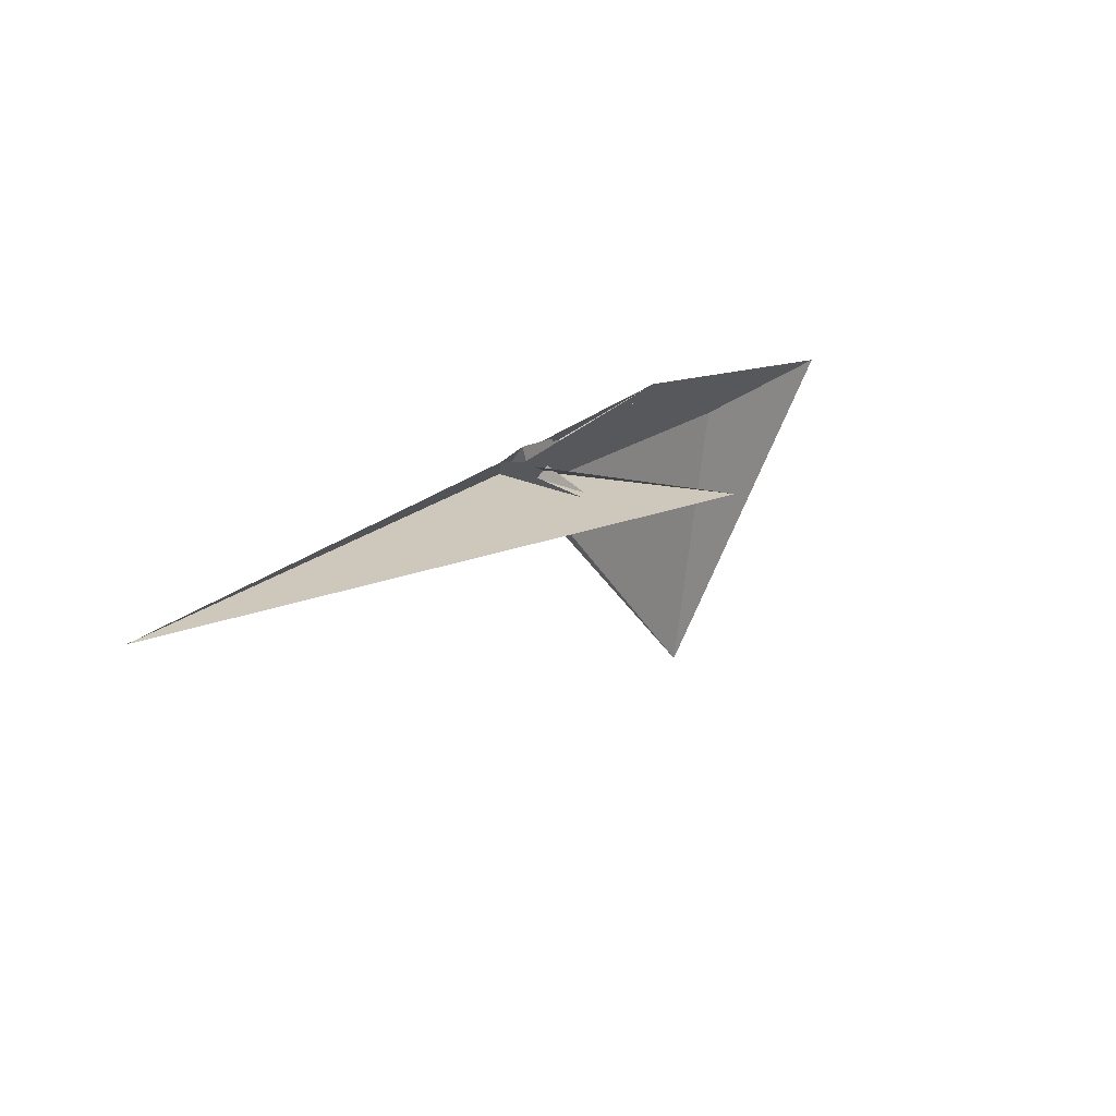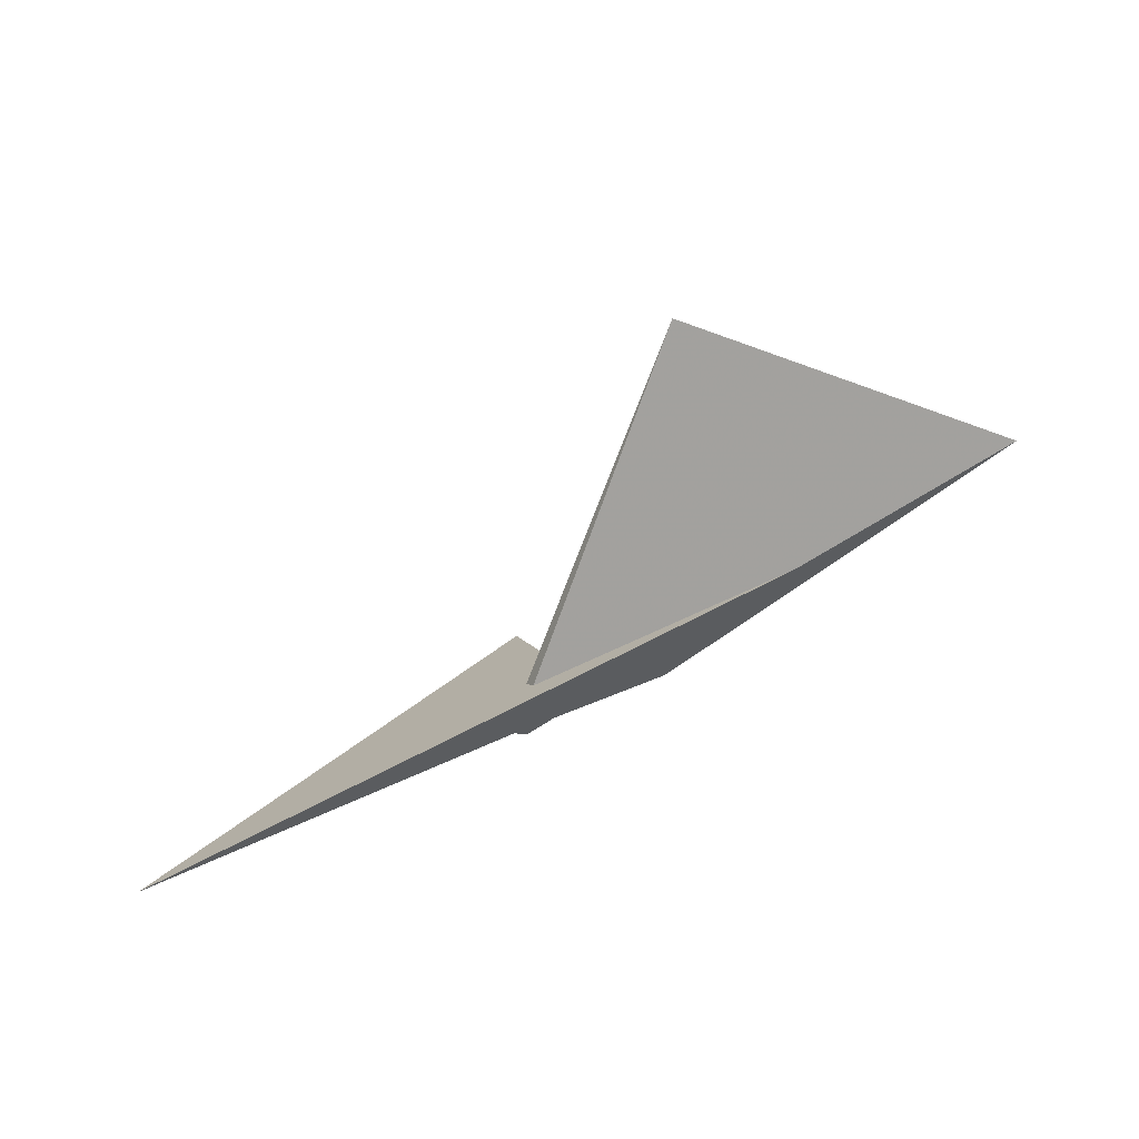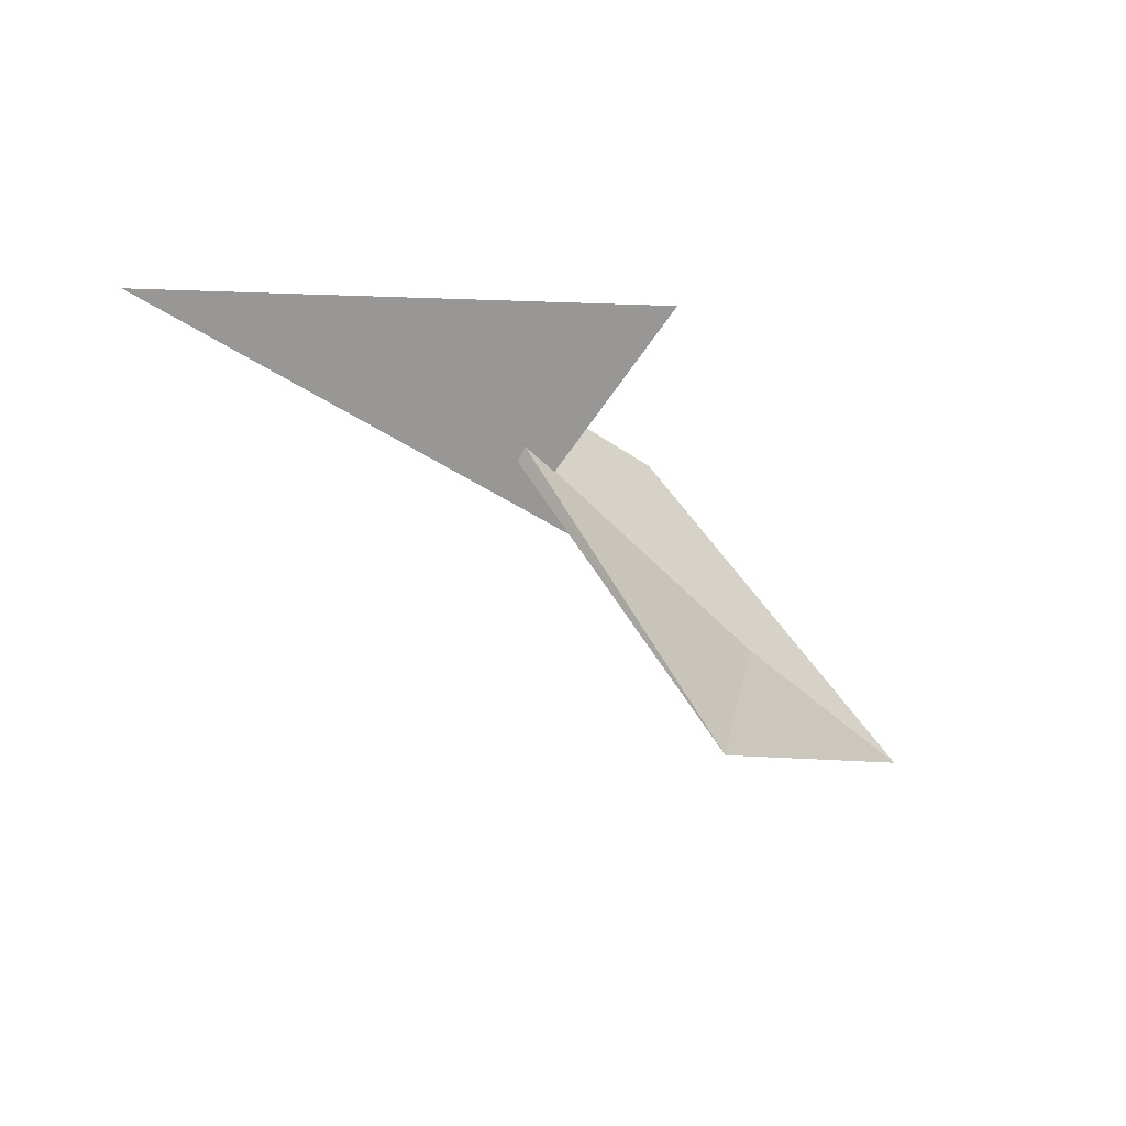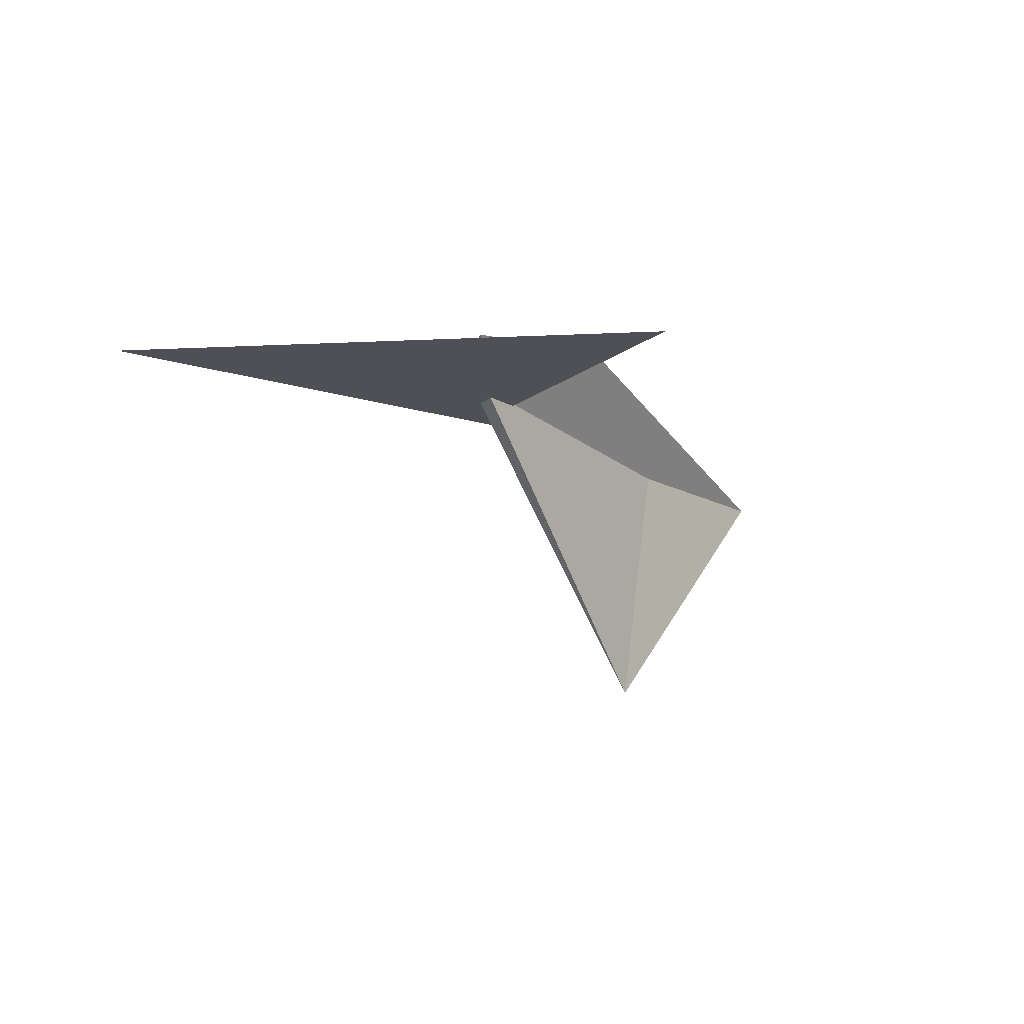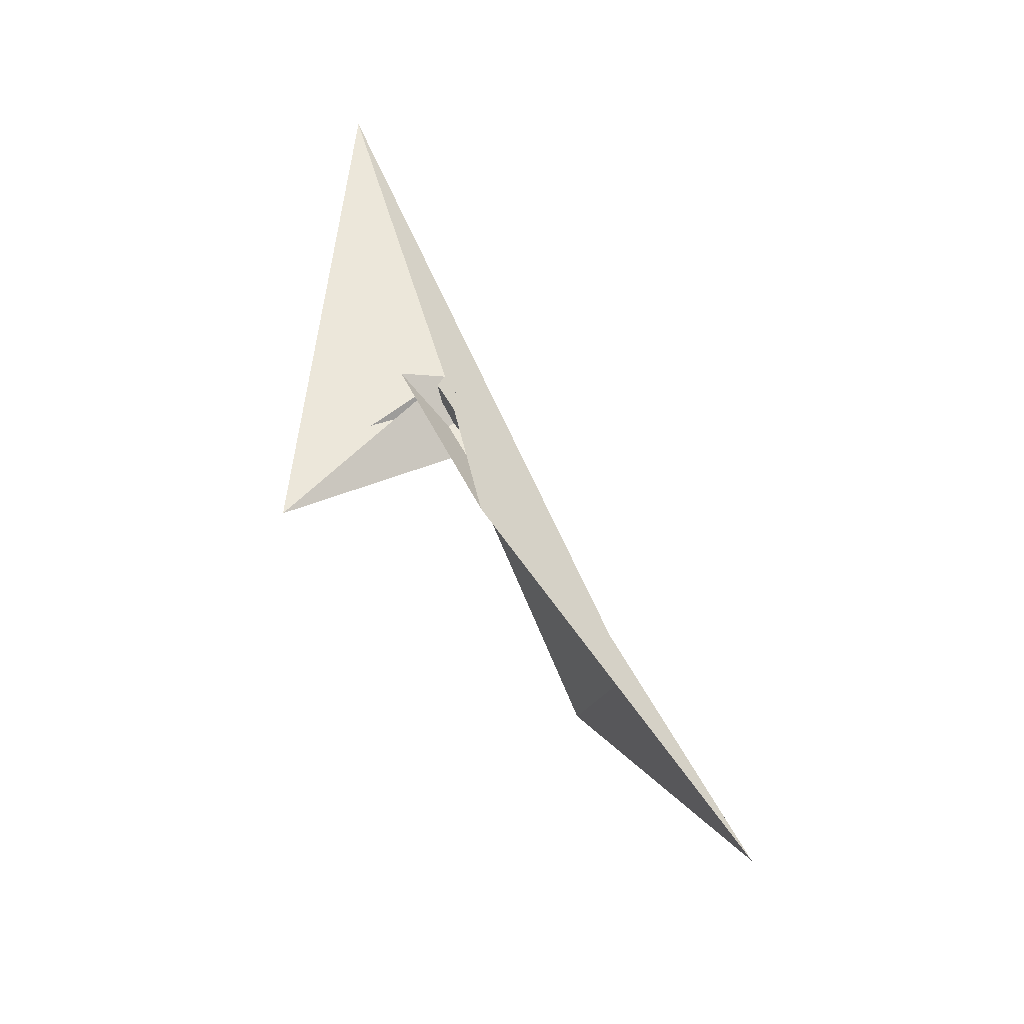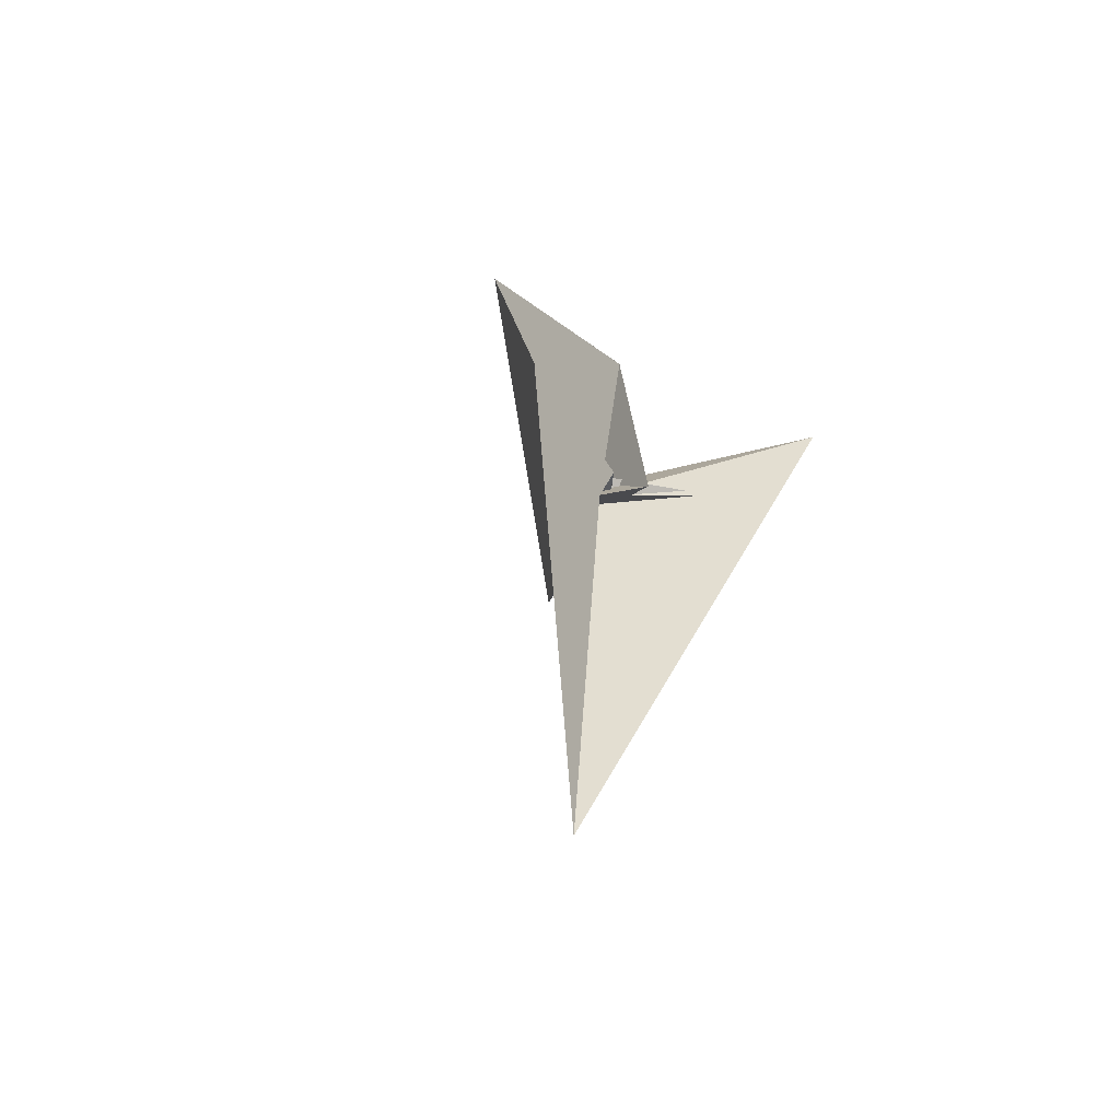
<metadata>
{"format":"obj","ext":"obj","renderer":"f3d","projection":"perspective","resolution":1024,"background":"white","views":[{"elev":24.7,"azim":-69.0,"up":"+Y"},{"elev":-65.3,"azim":20.0,"up":"+Z"},{"elev":-60.0,"azim":-56.7,"up":"+Y"},{"elev":-12.2,"azim":-68.3,"up":"+Y"},{"elev":63.6,"azim":43.7,"up":"+Y"},{"elev":34.1,"azim":-116.5,"up":"+Y"}]}
</metadata>
<code>
v -1.001 0.7344 -0.4073
v -0.212 0.06626 -0.7861
v 2.887 1.766 2.166
v 13.65 -0.904 3.616
v -9.884 -0.9394 -5.585
v 7.161 -0.2033 1.808
v -0.2395 0.3203 -0.536
v -0.8005 1.128 0.07506
v 0.4354 0.9302 0.3531
v 0.07379 0.6394 -0.08628
v 0.06149 0.156 -0.5874
v -1.746 1.145 0.5035
v -0.496 -0.0201 0.1703
v -0.3247 -0.2119 0.205
v -1.655 0.2721 2.455
v -0.2827 0.08195 -0.6413
v -0.03476 -0.2709 -0.4022
v -0.1055 -0.2828 -0.1882
v -0.09154 -0.1415 -0.5788
v 6.332 -7.77 1.82
v -0.2359 -0.2319 0.1189
v 1.273 -0.2085 0.5556
v -0.05954 0.2293 0.4389
v 1.178 0.3314 0.8454
v -0.4544 0.1468 0.2798
v 1.275 -0.2017 0.5601
v 8.102 -0.8582 2.088
v -1.115 0.838 5.523
v 0.7481 -0.209 0.4432
v -0.02843 -0.3298 -0.3491
v 0.7031 -0.2855 0.03439
v -0.2514 -0.3743 -0.6282
v -0.2536 0.3281 -0.5057
v -0.03239 0.209 -0.3706
v 0.6176 -0.1384 0.4129
v 0.3478 0.004643 -0.07256
v -0.1044 0.2492 -0.2047
v -0.1522 0.1027 -0.5206
v -0.263 0.1335 -0.2447
v 0.871 0.2699 0.4618
v -0.3758 0.1842 0.1865
v -0.1653 0.1409 -0.2181
v -0.4097 0.1248 0.18
v 0.397 0.08181 -0.06147
f 1 2 5 6 4 3 11 10 9 8 7
f 1 2 16 19 17 18 20 14 15 13 12
f 3 4 27 26 22 21 25 13 12 23 24
f 5 6 31 22 21 30 32 15 14 29 28
f 1 7 33 34 37 36 35 29 28 23 12
f 2 5 28 23 24 40 41 42 39 38 16
f 7 8 43 25 21 30 17 18 39 38 33
f 9 10 34 33 38 16 19 44 31 22 26
f 8 9 26 27 20 14 29 35 40 41 43
f 3 11 32 30 17 19 44 36 35 40 24
f 4 6 31 44 36 37 42 39 18 20 27
f 10 11 32 15 13 25 43 41 42 37 34

</code>
